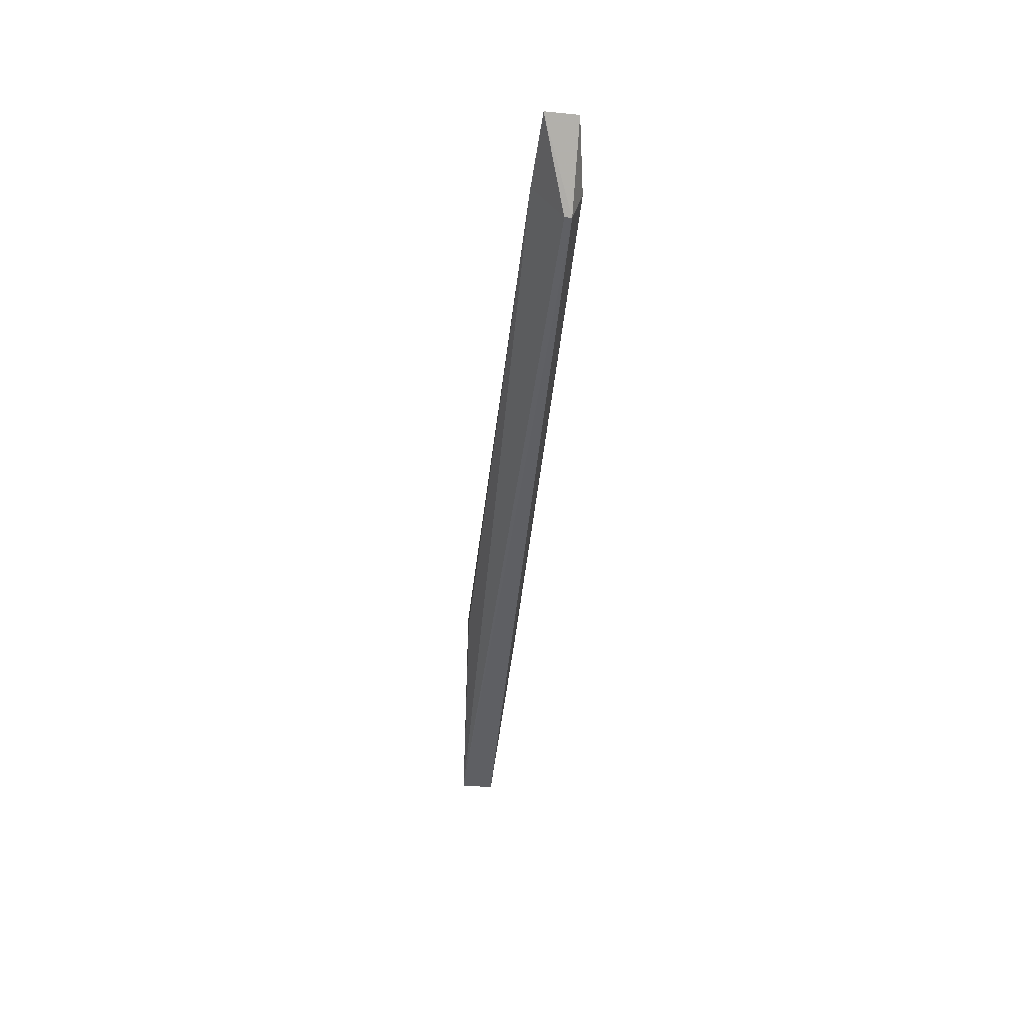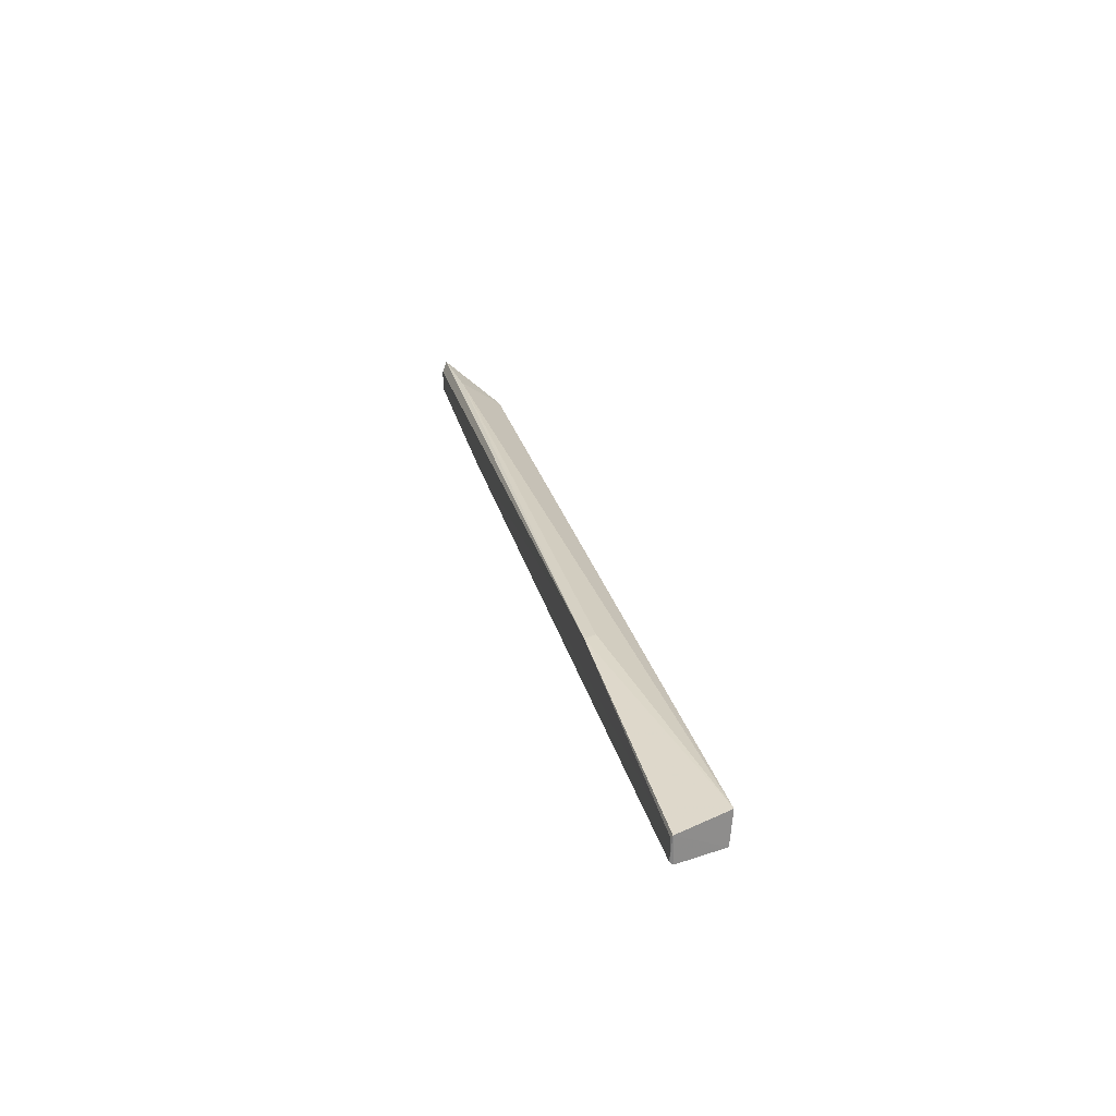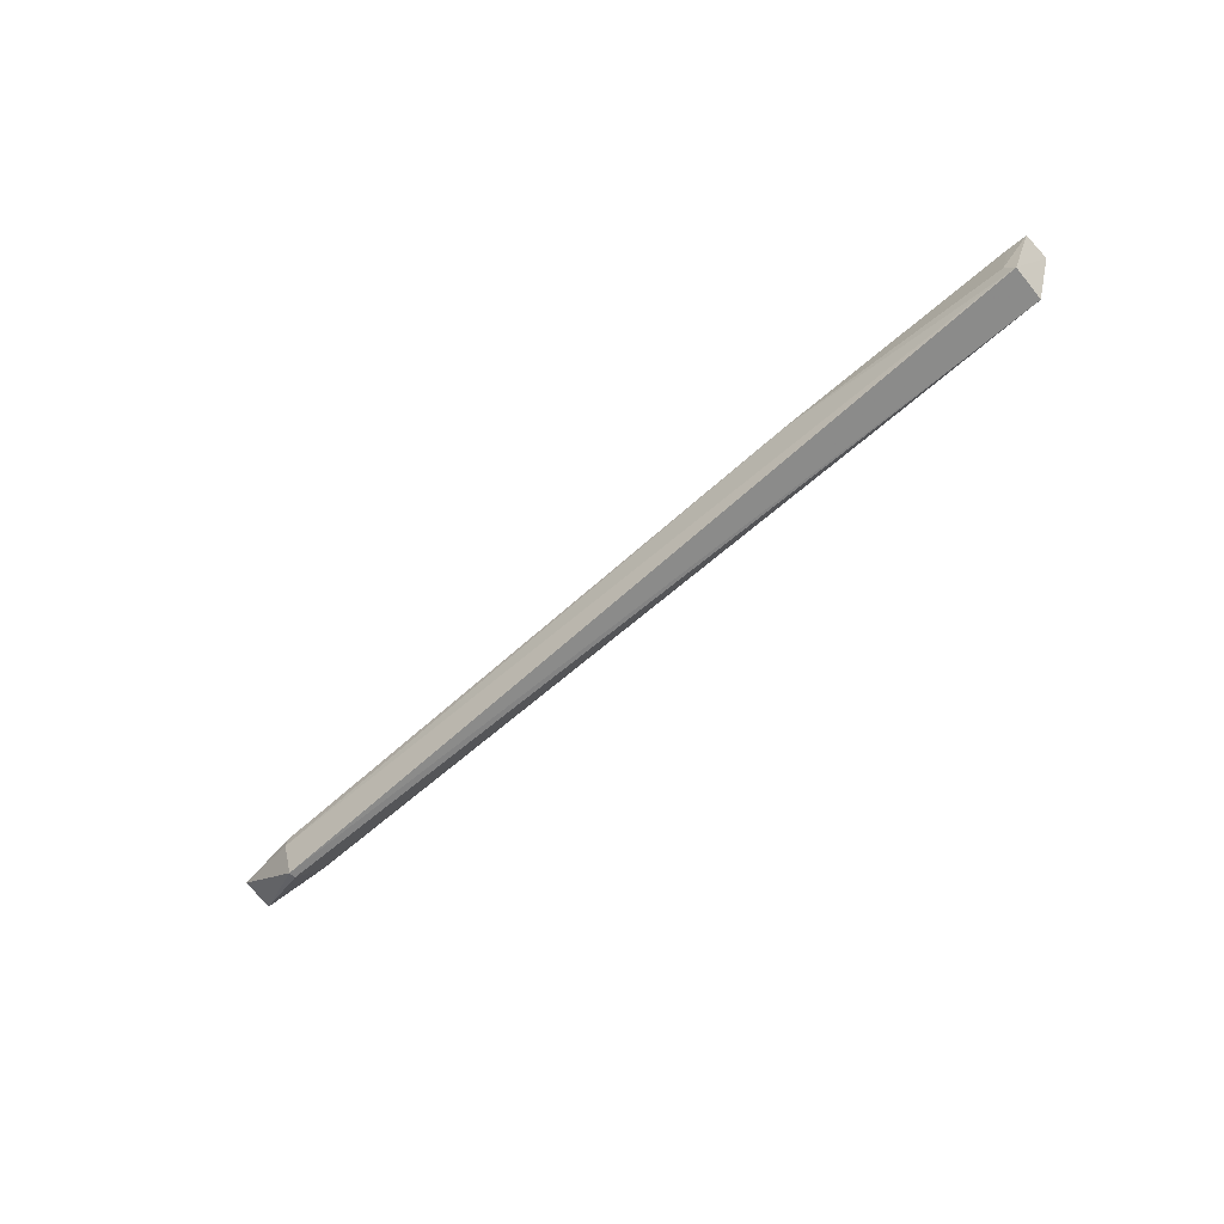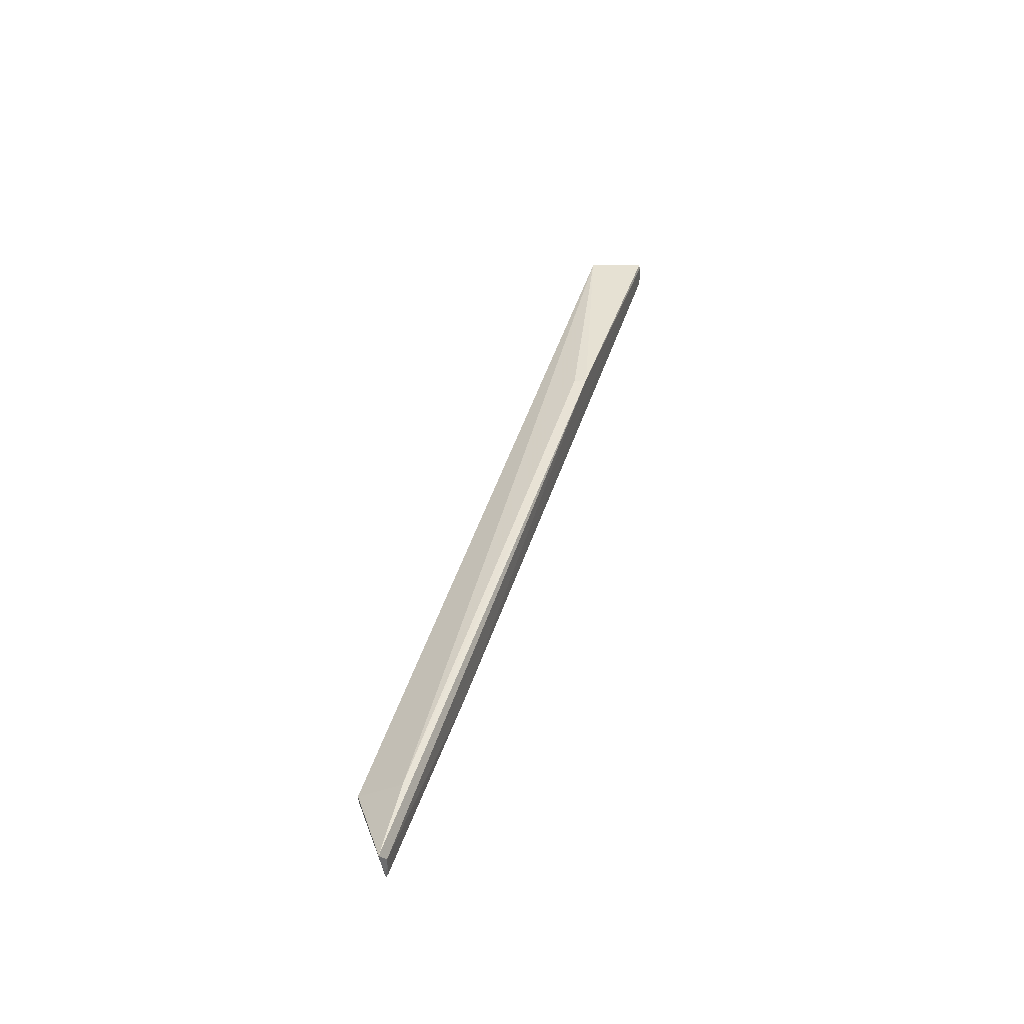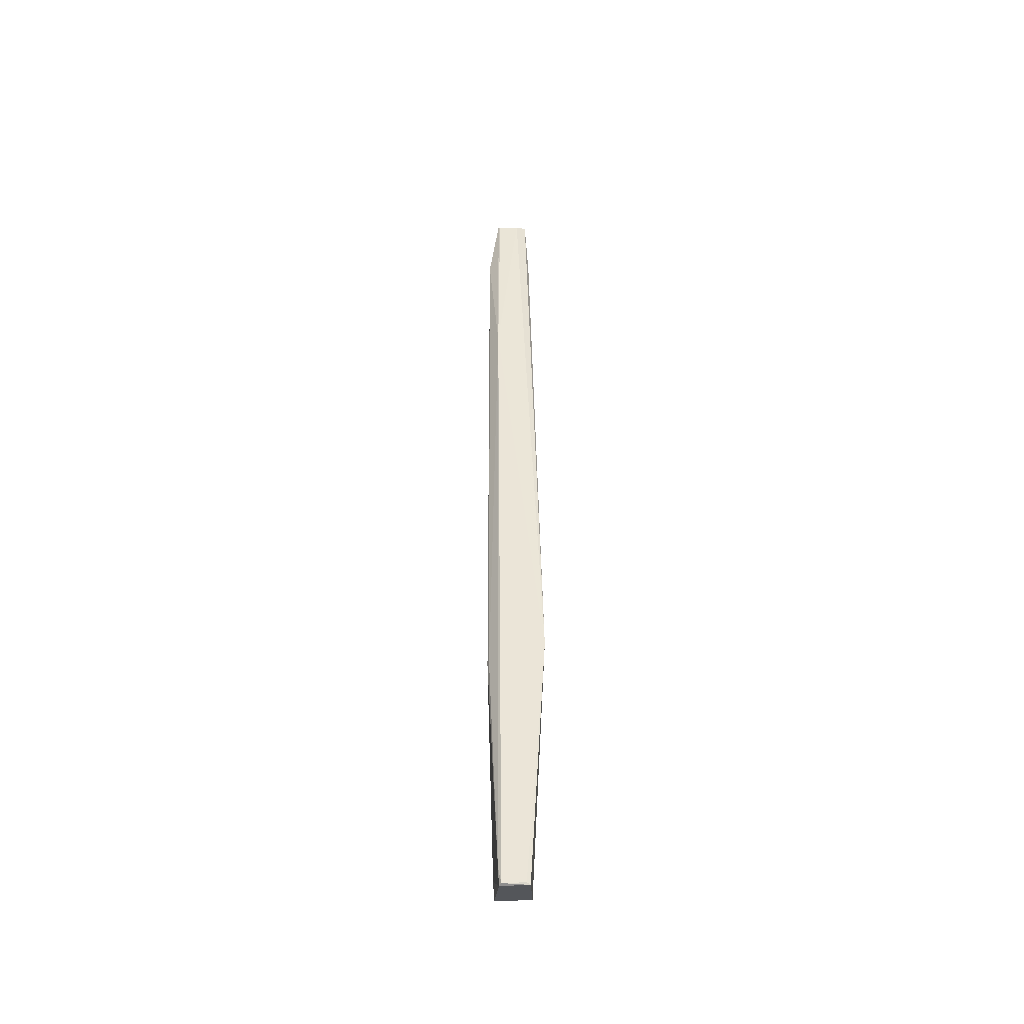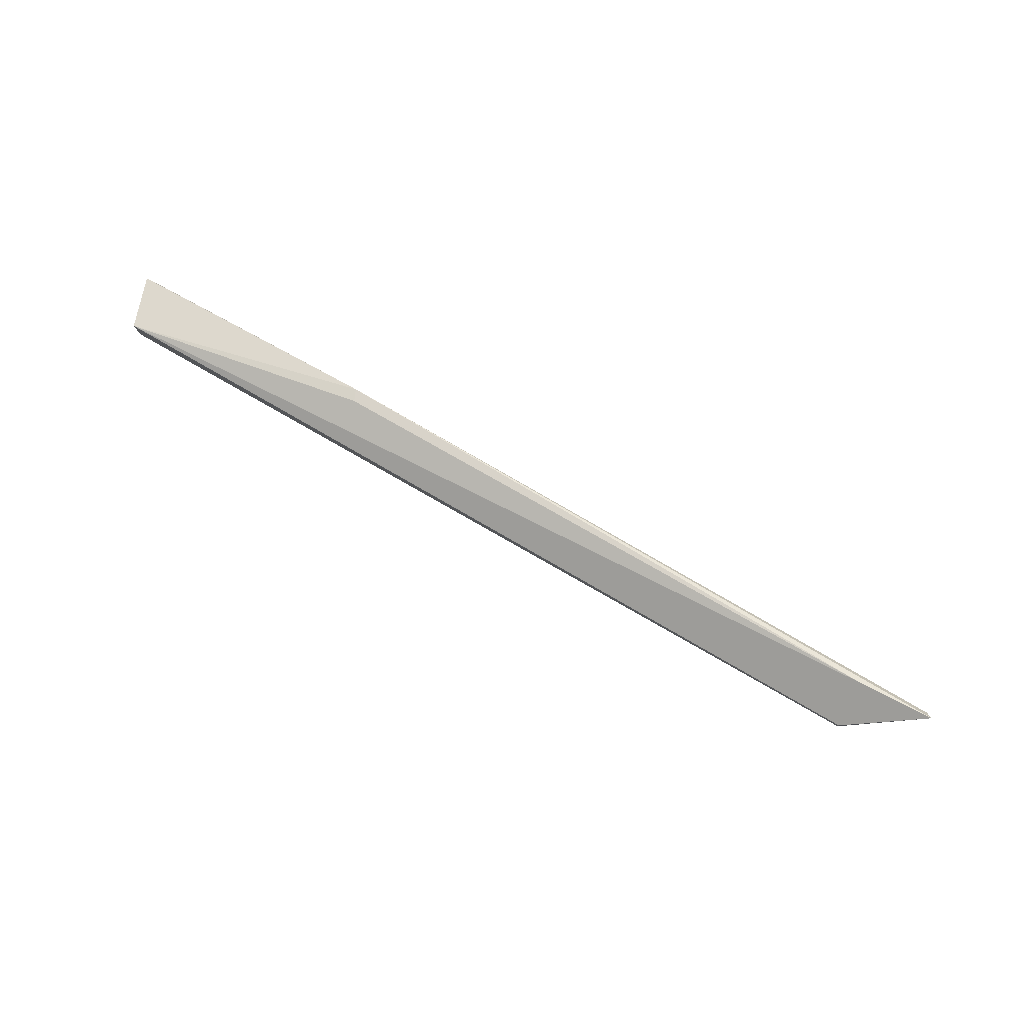
<metadata>
{"format":"obj","ext":"obj","renderer":"f3d","projection":"perspective","resolution":1024,"background":"white","views":[{"elev":-44.3,"azim":83.6,"up":"+Y"},{"elev":26.9,"azim":-103.5,"up":"+Z"},{"elev":-60.2,"azim":-137.4,"up":"+Y"},{"elev":42.1,"azim":106.2,"up":"+Z"},{"elev":44.8,"azim":-91.2,"up":"+Y"},{"elev":74.3,"azim":30.3,"up":"+Z"}]}
</metadata>
<code>
v 0.1152 0.09432 0.0149
v 0.1139 0.09555 0.0125
v -0.0466 0.09571 0.01521
v -0.1104 0.09534 0.003797
v 0.0974 0.08315 0.006818
v -0.1102 0.09603 0.004279
v 0.1145 0.09528 0.007208
v -0.1059 0.08283 0.01079
v 0.0627 0.09598 0.006323
v 0.0974 0.08309 0.008471
v 0.09699 0.09323 0.01544
v -0.1063 0.08358 0.002802
v -0.1105 0.09562 0.01019
v -0.11 0.09591 0.009396
v 0.1139 0.09556 0.007626
v -0.04995 0.0933 0.002485
v -0.04537 0.09286 0.01514
v -0.1061 0.09543 0.00365
v 0.09728 0.09319 0.004435
v -0.104 0.087 0.002639
v 0.09764 0.09106 0.004407
v -0.04999 0.09254 0.002119
f 1 2 3
f 7 2 1
f 7 1 5
f 9 3 2
f 10 8 5
f 10 5 1
f 11 1 3
f 11 10 1
f 11 8 10
f 12 5 8
f 13 6 4
f 13 12 8
f 13 4 12
f 13 8 3
f 14 9 6
f 14 3 9
f 14 13 3
f 14 6 13
f 15 9 2
f 15 2 7
f 15 7 9
f 17 11 3
f 17 3 8
f 17 8 11
f 18 4 6
f 18 6 9
f 18 9 16
f 19 16 9
f 19 9 7
f 20 12 4
f 20 4 18
f 21 19 7
f 21 7 5
f 21 5 12
f 22 20 18
f 22 18 16
f 22 12 20
f 22 21 12
f 22 16 19
f 22 19 21

</code>
